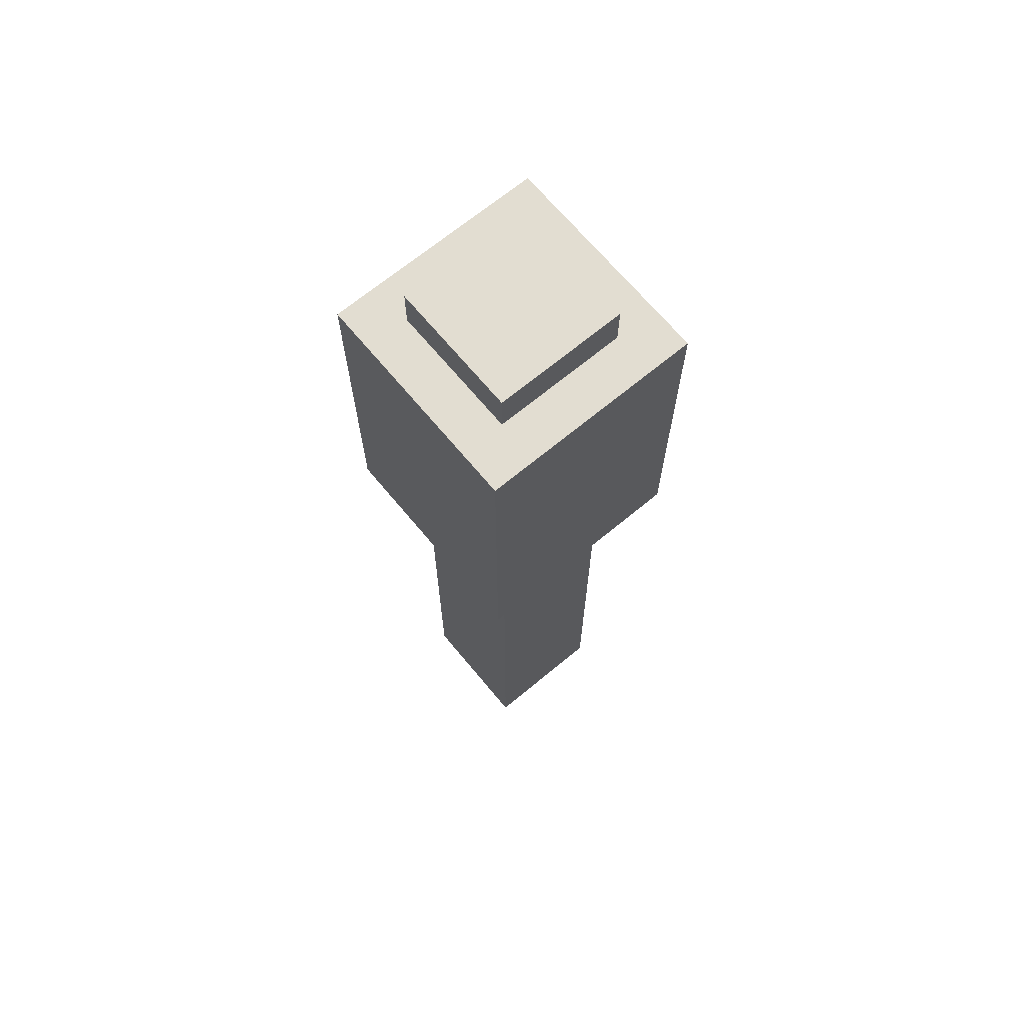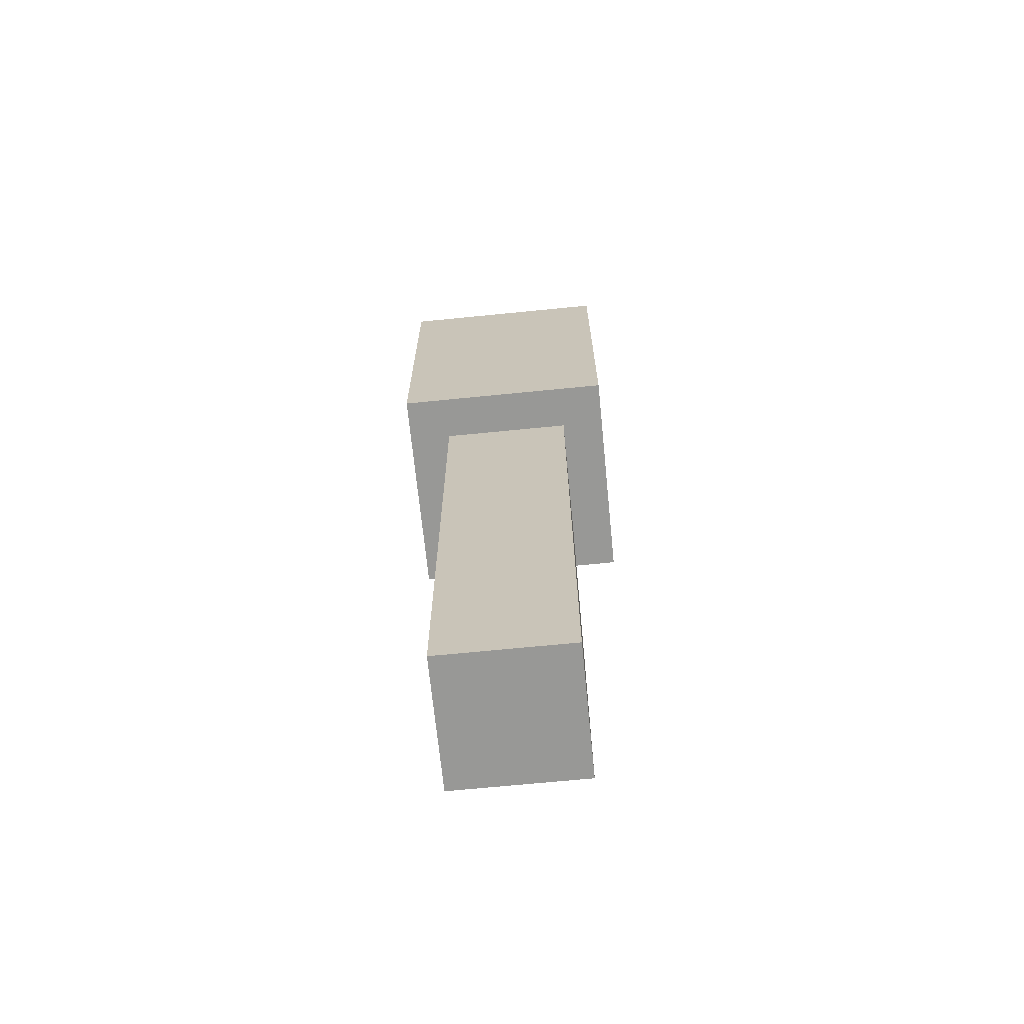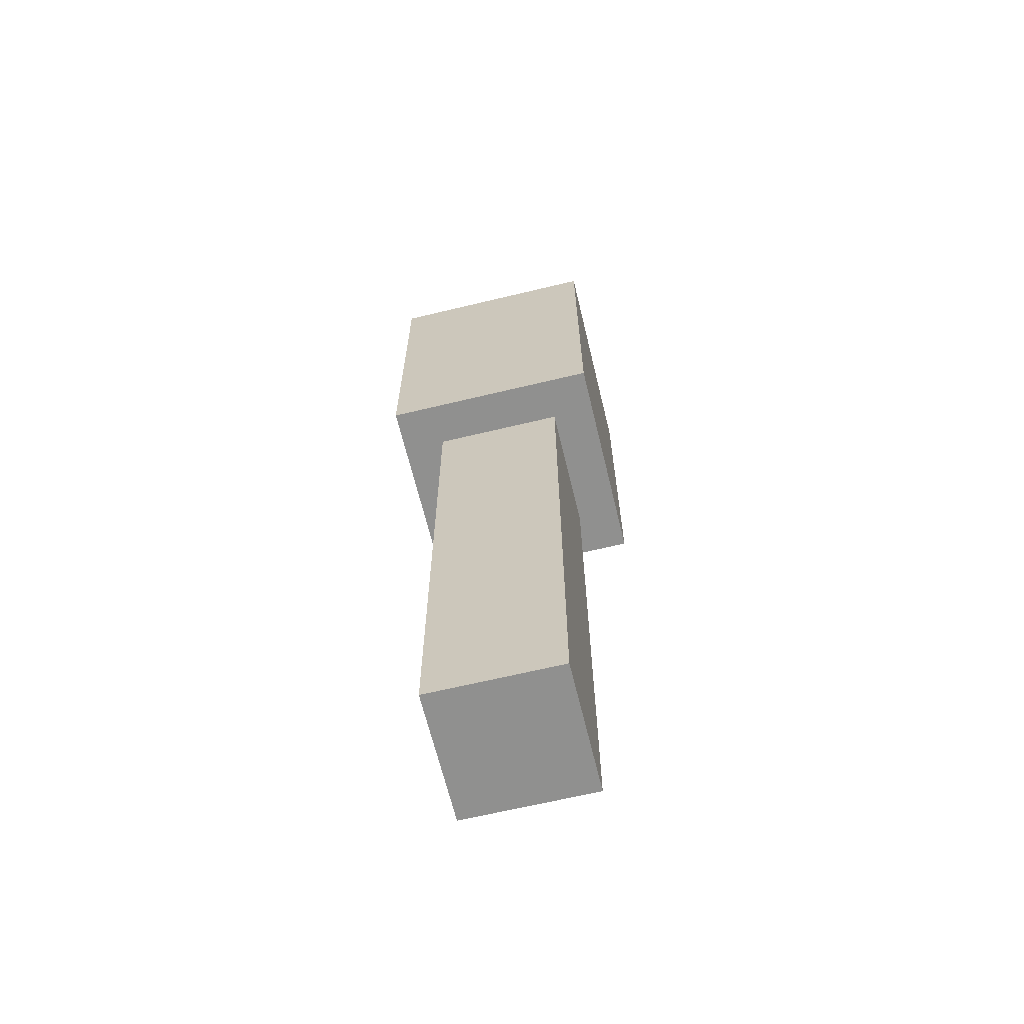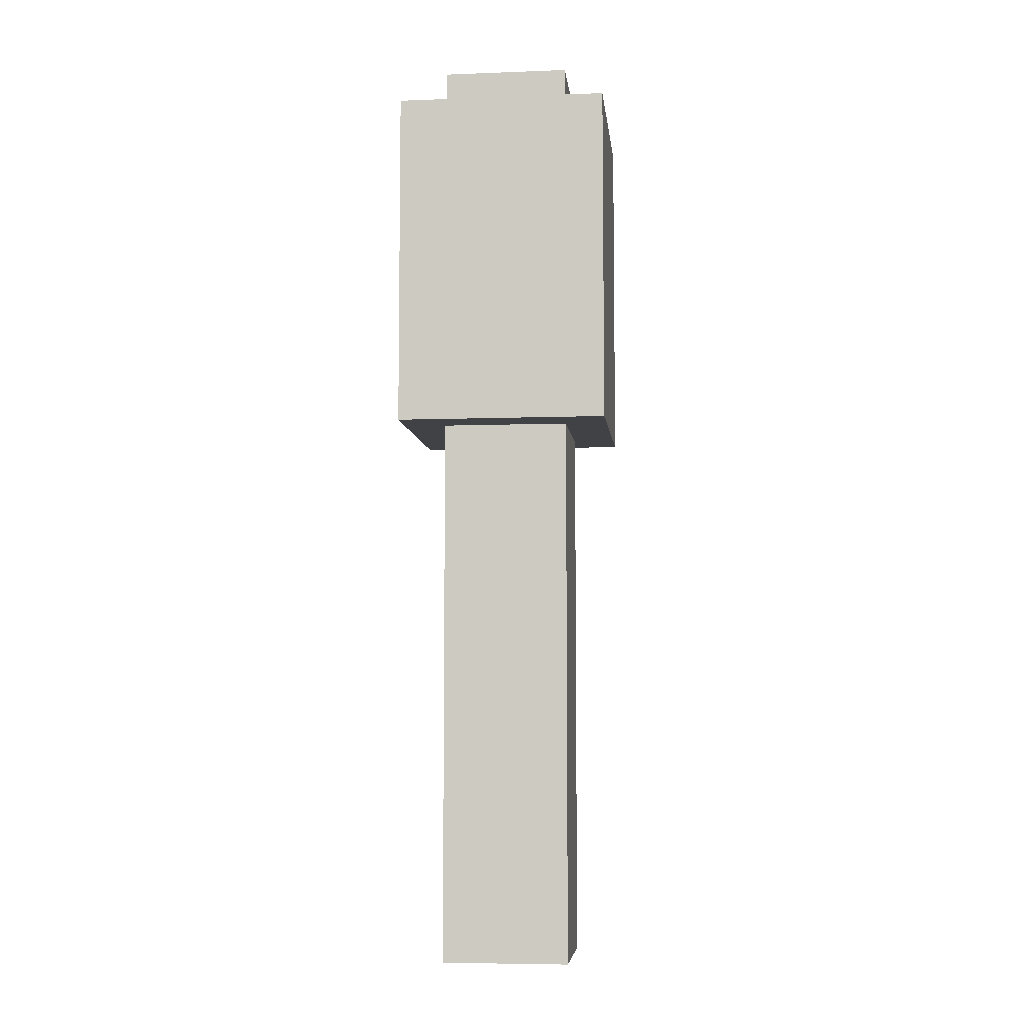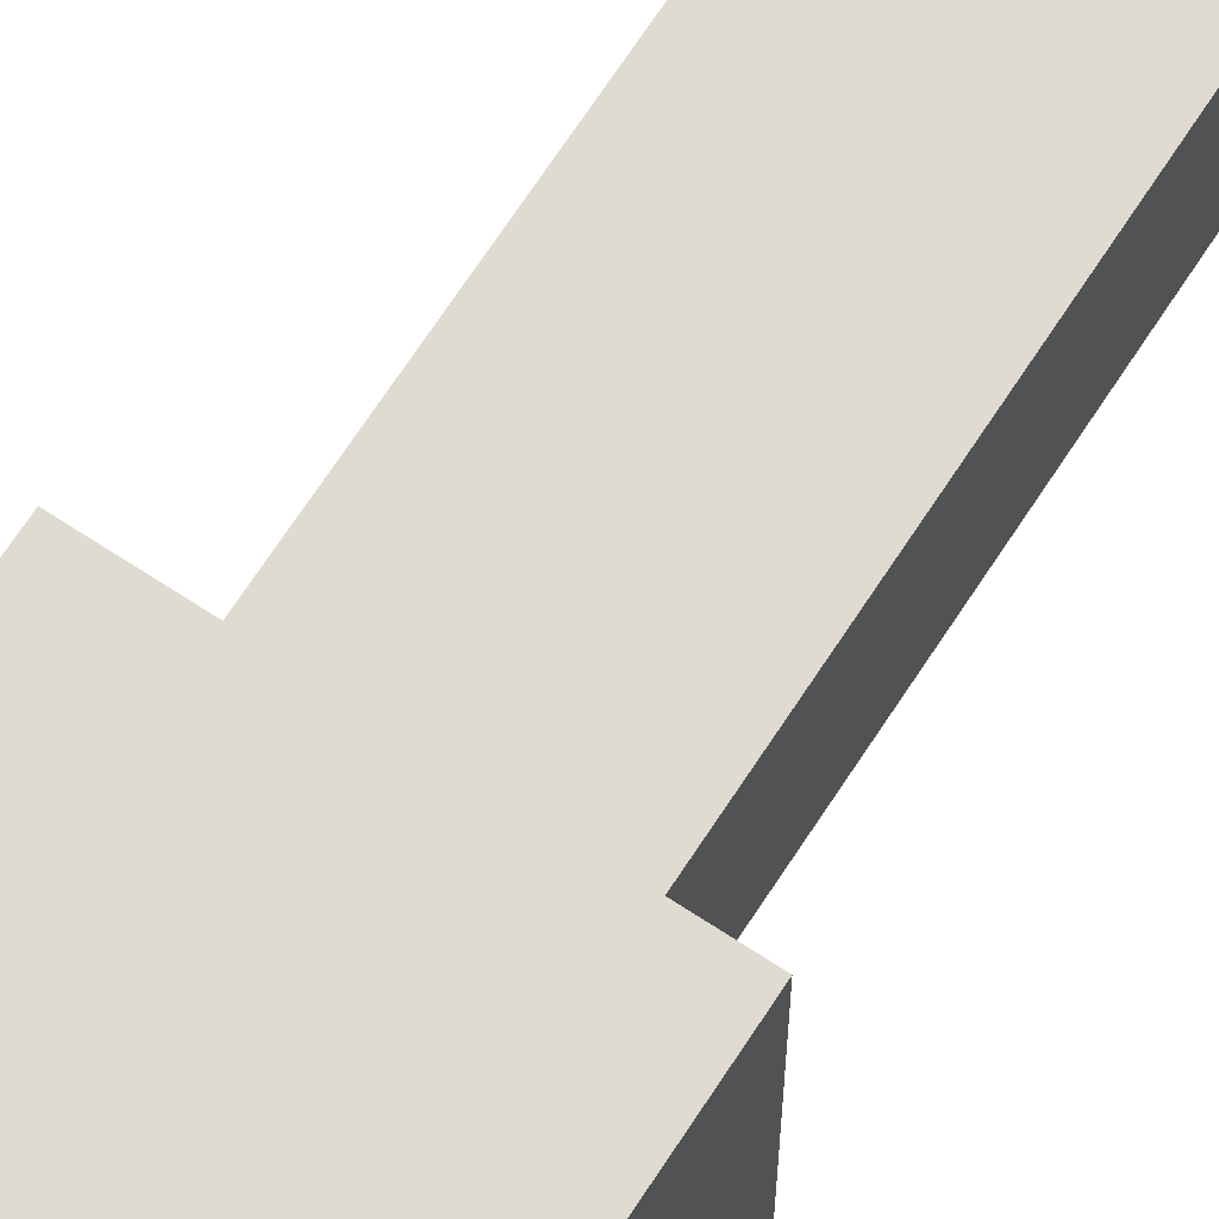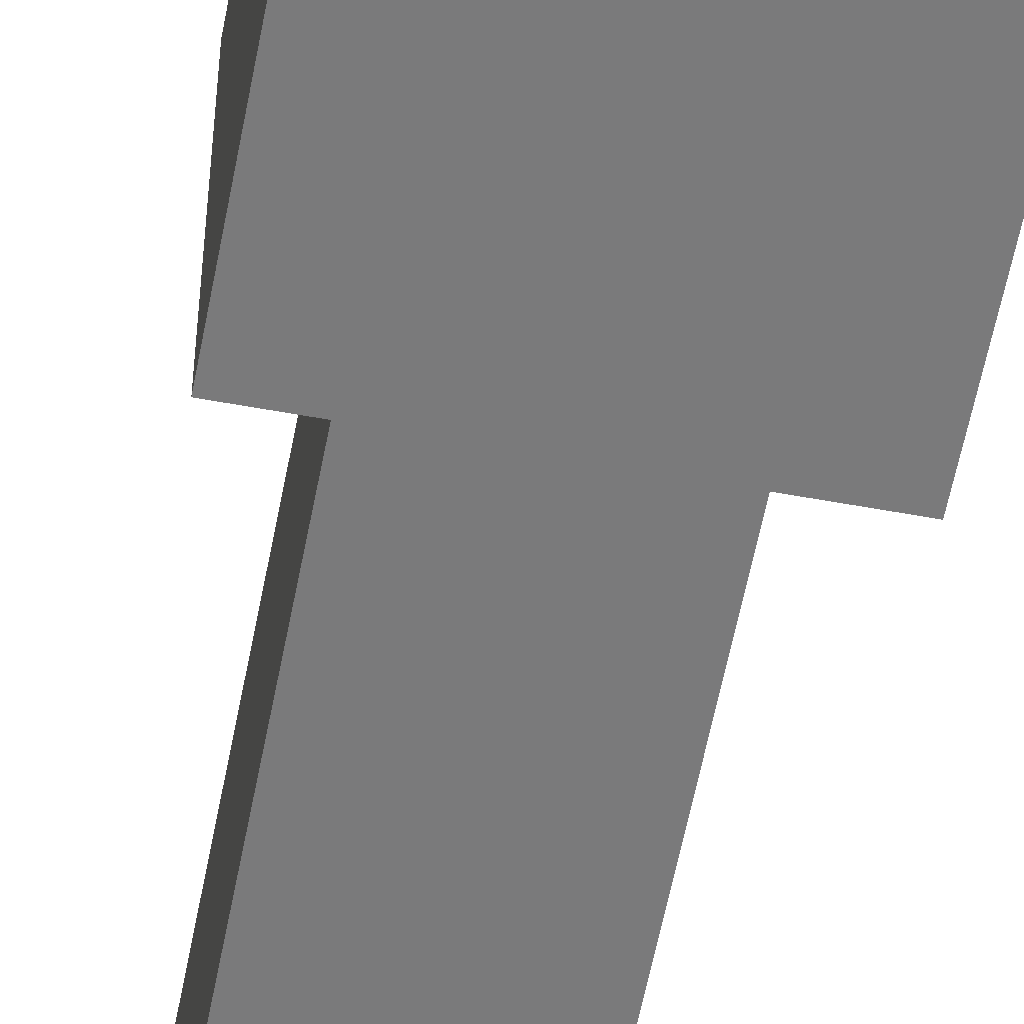
<metadata>
{"format":"obj","ext":"obj","renderer":"f3d","projection":"perspective","resolution":1024,"background":"white","views":[{"elev":68.4,"azim":-129.7,"up":"+Y"},{"elev":-68.5,"azim":-84.3,"up":"+Y"},{"elev":-65.5,"azim":-76.4,"up":"+Y"},{"elev":-6.5,"azim":96.3,"up":"+Y"},{"elev":69.8,"azim":-146.8,"up":"+Z"},{"elev":-58.1,"azim":169.2,"up":"+Z"}]}
</metadata>
<code>
o torch
v 0.07812 0.1562 0.07812
v 0.07812 0.1562 -0.07812
v 0.07812 -0.09375 0.07812
v 0.07812 -0.09375 -0.07812
v -0.07812 0.1562 -0.07812
v -0.07812 0.1562 0.07812
v -0.07812 -0.09375 -0.07812
v -0.07812 -0.09375 0.07812
f 4 7 5 2
f 3 4 2 1
f 8 3 1 6
f 7 8 6 5
f 6 1 2 5
f 7 4 3 8
o stick
v 0.04688 0.1875 0.04688
v 0.04688 0.1875 -0.04688
v 0.04688 -0.5 0.04688
v 0.04688 -0.5 -0.04688
v -0.04688 0.1875 -0.04688
v -0.04688 0.1875 0.04688
v -0.04688 -0.5 -0.04688
v -0.04688 -0.5 0.04688
f 12 15 13 10
f 11 12 10 9
f 16 11 9 14
f 15 16 14 13
f 14 9 10 13
f 15 12 11 16

</code>
